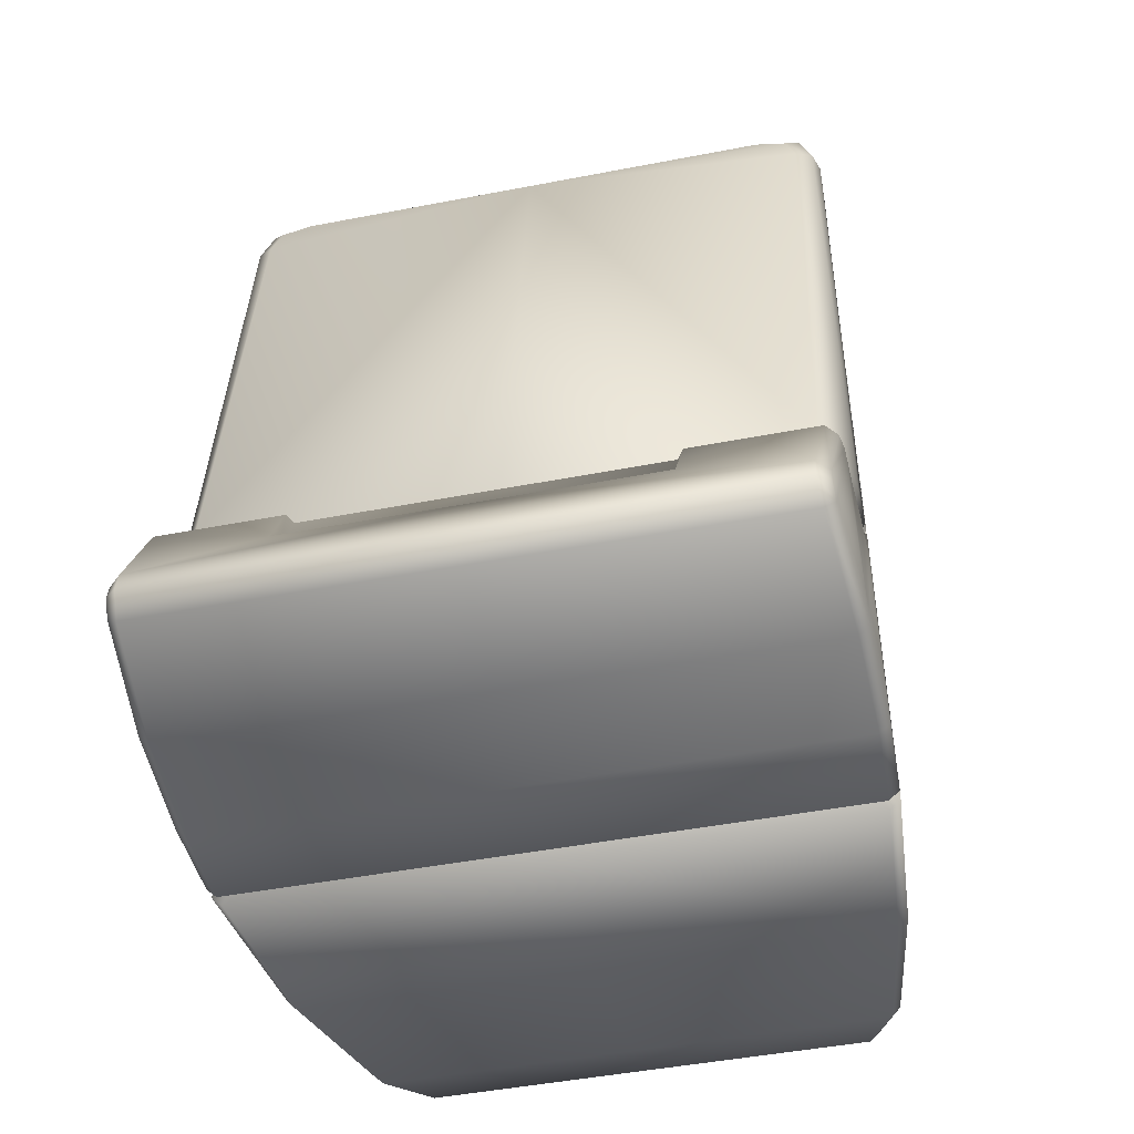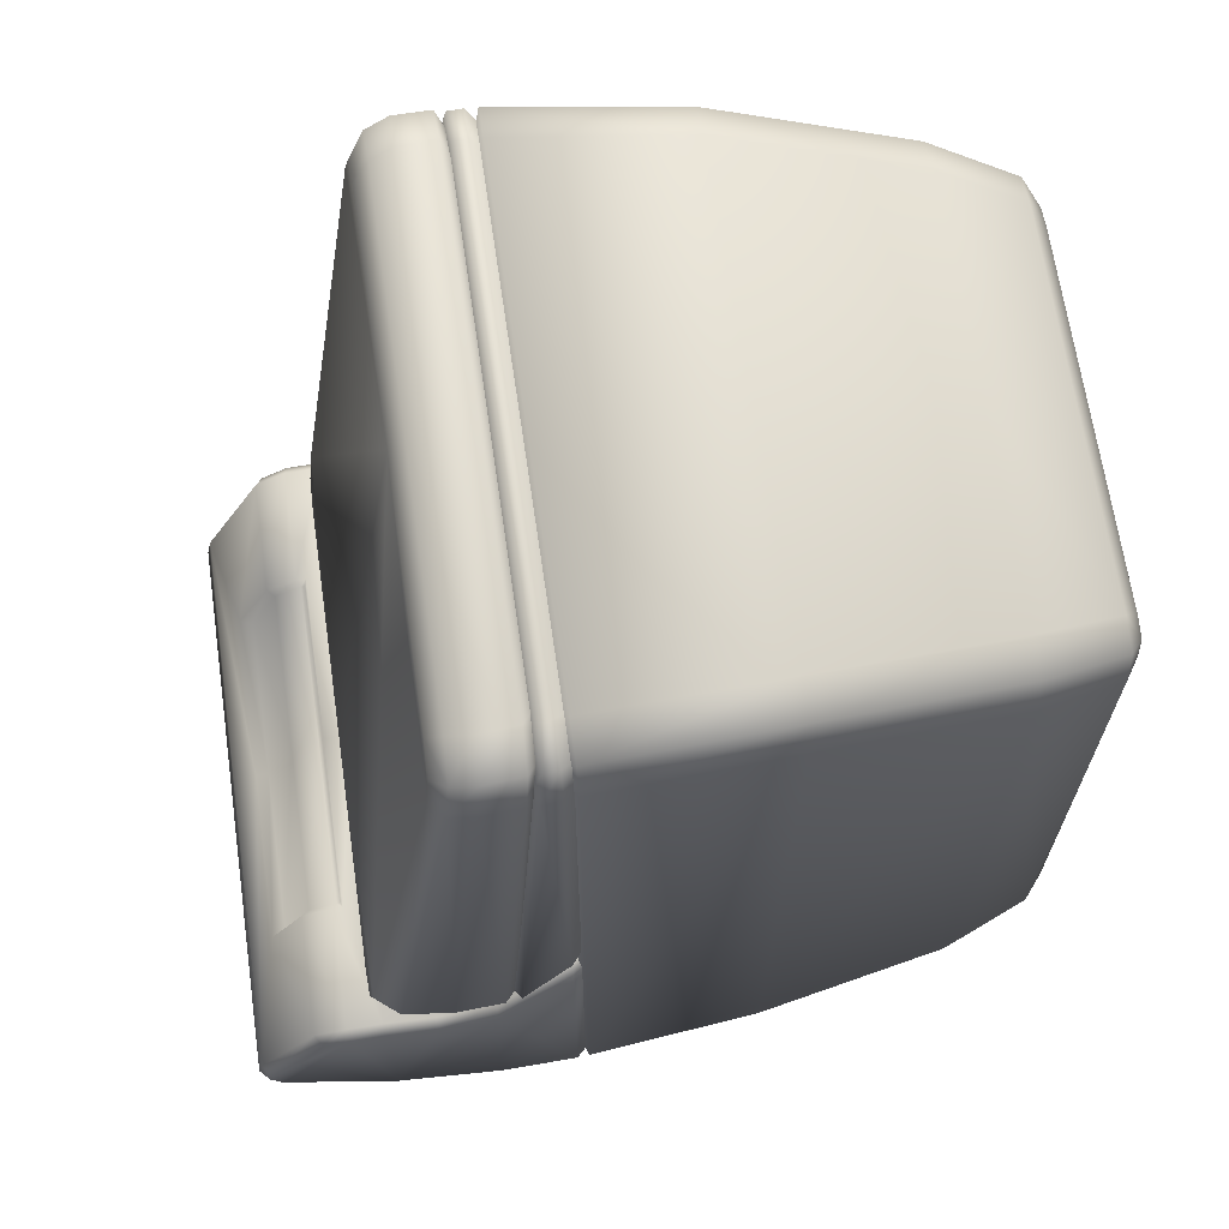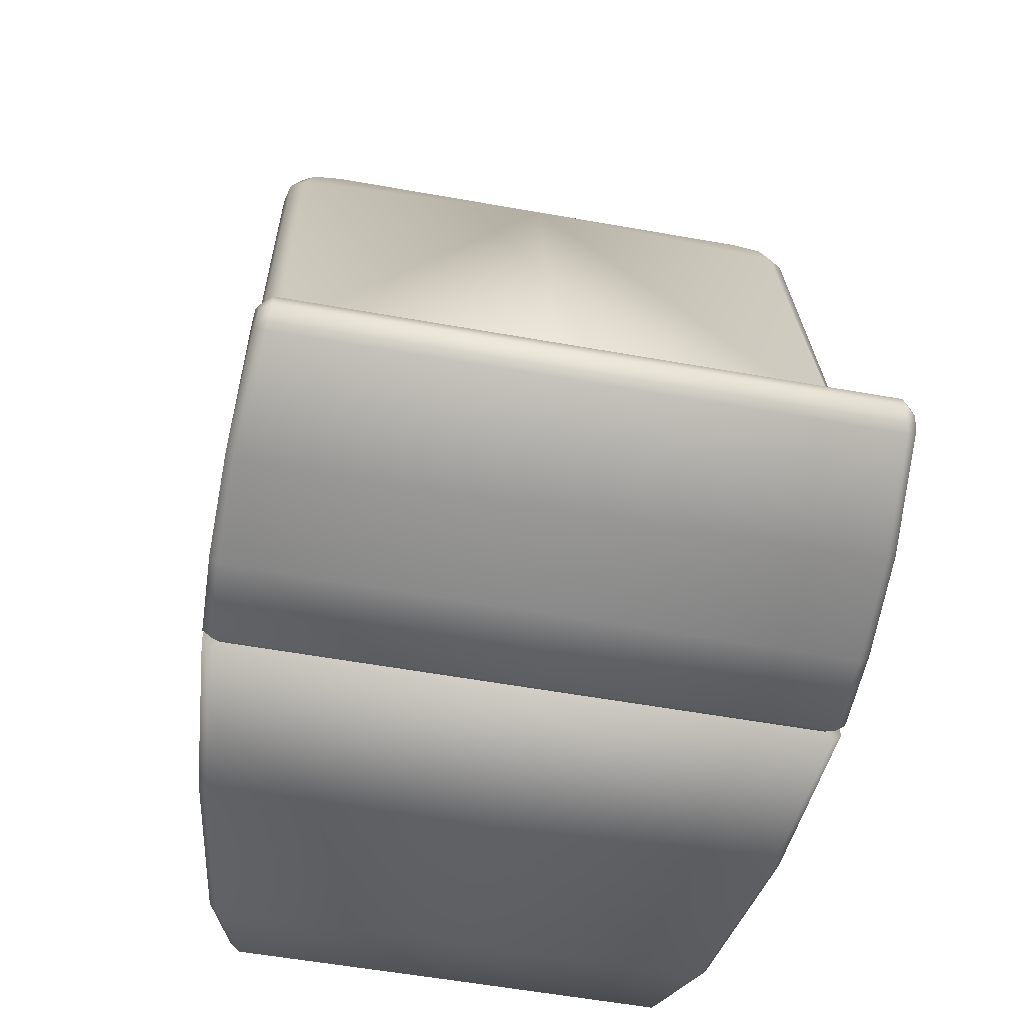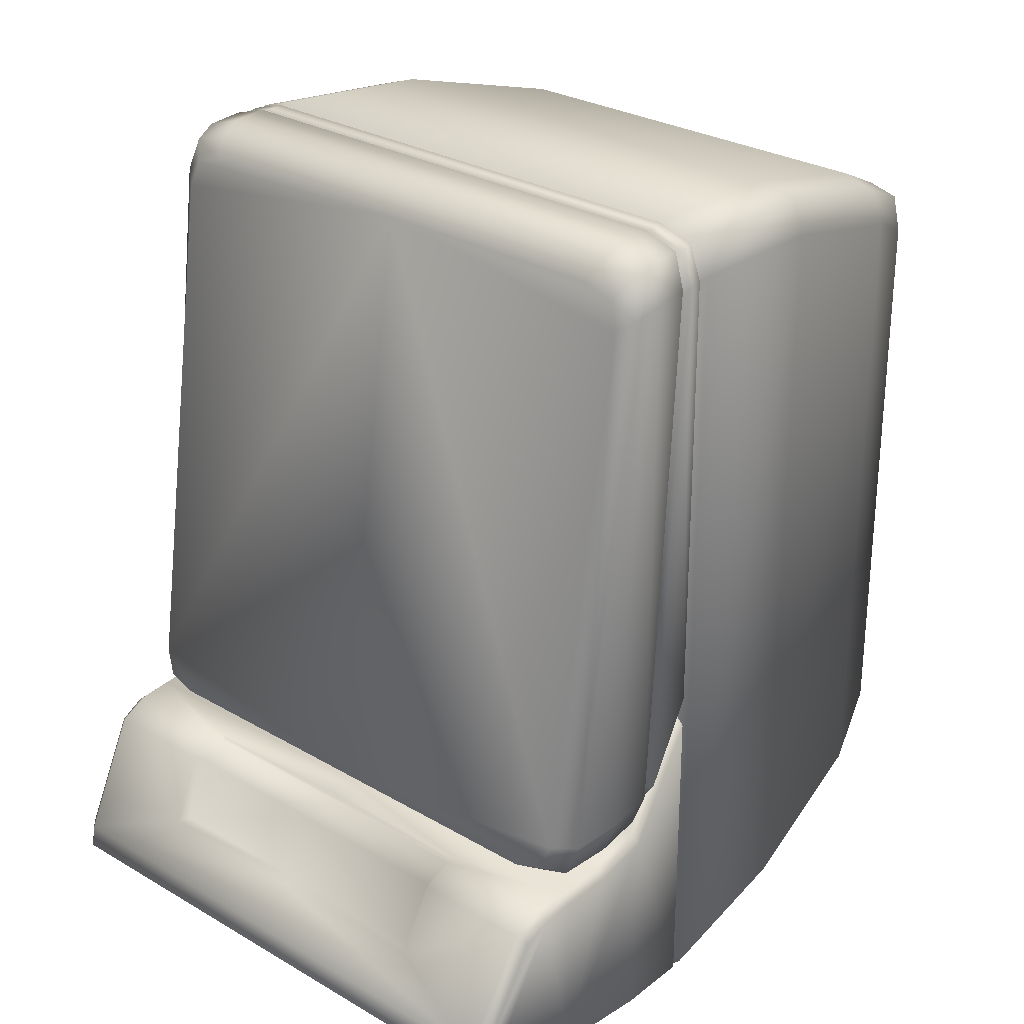
<metadata>
{"format":"obj","ext":"obj","renderer":"f3d","projection":"perspective","resolution":1024,"background":"white","views":[{"elev":-46.3,"azim":-167.5,"up":"+Z"},{"elev":67.6,"azim":-98.3,"up":"+Z"},{"elev":-58.1,"azim":169.6,"up":"+Z"},{"elev":28.9,"azim":-139.1,"up":"+Z"}]}
</metadata>
<code>
v  76.77 10.39 -21.78
v  77.07 10.43 -92.48
v  79.93 30.24 -97.11
v  79.64 30.23 -16.19
v  50 0.0098 -87.22
v  72.26 0.0095 -86.14
v  71.46 -0.0066 -26.76
v  50 -0.0074 -23.76
v  71.99 10.39 -17.01
v  74.85 30.23 -11.43
v  50 30.23 -11.43
v  50 10.41 -17.01
v  76.23 49.93 -9.697
v  76.33 51.42 -9.972
v  50 51.42 -9.972
v  50 49.93 -9.697
v  50 30.24 -98.11
v  78.94 30.24 -98.11
v  76.07 10.43 -93.48
v  50 10.45 -93.49
v  67.41 72.14 -78.04
v  50 72.1 -78.04
v  50 71.73 -78.01
v  67.4 71.73 -78.01
v  50 58.11 -99.11
v  80.85 58.11 -99.11
v  80.54 49.93 -99.61
v  50 49.93 -99.61
v  81.51 48.72 -98.61
v  81.2 48.71 -14.46
v  76.16 48.71 -9.697
v  50 48.71 -9.697
v  50 48.72 -99.61
v  80.46 48.72 -99.61
v  50 81.01 -94.9
v  50 82.82 -92.9
v  79.59 82.82 -92.9
v  79.8 81.01 -94.9
v  81.59 49.93 -98.61
v  81.91 58.09 -98.11
v  81.78 57.49 -76.97
v  81.47 49.93 -65.84
v  50 75.04 -79.41
v  67.3 75.04 -79.41
v  67.15 78.11 -85.55
v  50 78.11 -85.55
v  80.71 68.87 -97.8
v  50 68.87 -97.8
v  81.76 68.87 -96.8
v  80.88 80.57 -94
v  81.58 72.34 -78.51
v  81.61 68.89 -78.32
v  50 82.28 -90.62
v  79.66 82.28 -90.62
v  78.32 60.24 -13.82
v  79.35 60.67 -16.65
v  50 60.1 -12.87
v  75.26 60.1 -12.87
v  81.09 59.23 -15.57
v  81.62 56.7 -14.65
v  81.78 61.44 -72.22
v  81.16 66.76 -72.55
v  76.39 52.42 -9.619
v  50 52.42 -9.618
v  50 51.6 -10.69
v  75.12 51.6 -10.69
v  80.01 52.6 -16.83
v  81.41 51.84 -14.72
v  81.69 55 -70.74
v  79.79 56.26 -70.25
v  81.78 63.42 -78.15
v  71.91 50.82 -14.88
v  50 50.82 -14.88
v  50 50.82 -90.38
v  75.52 50.82 -90.38
v  76.57 50.82 -89.38
v  76.31 50.82 -19.02
v  50 48.31 -11.47
v  74.98 48.31 -11.47
v  79.26 48.31 -98.03
v  50 48.31 -98.03
v  80.19 48.31 -66.71
v  80.31 48.31 -97.03
v  81.45 49.93 -62.33
v  81.28 49.93 -14.46
v  80.01 48.31 -16.23
v  80.17 48.31 -59.15
v  80.71 63.53 -77.15
v  50 63.53 -77.15
v  50 57.46 -75.97
v  80.71 57.46 -75.97
v  80.41 49.93 -64.84
v  50 49.93 -64.84
v  79.14 48.31 -65.71
v  50 48.31 -65.71
v  76.7 61.88 -76.95
v  50 61.44 -76.95
v  50 67.49 -77.23
v  76.06 67.49 -77.25
v  76.65 55.42 -73.24
v  50 55.42 -73.24
v  50 56.74 -72.89
v  75.23 56.74 -72.53
v  76.44 49.93 -64.84
v  75.18 48.31 -61.66
v  50 48.31 -61.66
v  81.47 52.87 -14.36
v  80.2 52.07 -15.43
v  80.47 55.35 -71.07
v  81.74 56.62 -71.43
v  76.53 56.17 -9.917
v  50 56.17 -9.916
v  75.42 55.82 -75.05
v  50 55.82 -75.05
v  50 57.07 -76.17
v  76.68 57.07 -76.17
v  74.93 52.12 -12.09
v  50 52.12 -12.09
v  76 58.53 -10.85
v  50 58.48 -10.8
v  78.43 30.23 -12.62
v  75.56 10.39 -18.2
v  79.93 48.71 -10.89
v  80.34 56.3 -11.1
v  79.81 58.71 -12.03
v  80.12 51.53 -11.16
v  78.72 52.24 -13.27
v  75.2 50.82 -15.91
v  78.74 48.31 -12.66
v  80 49.93 -10.89
v  80.49 56.96 -74.99
v  79.22 55.7 -73.87
v  80.45 55.32 -72.61
v  80.2 49.93 -64.21
v  78.93 48.31 -61.03
v  78.91 51.72 -11.88
v  80.19 52.53 -10.8
v  80.51 61.81 -75.77
v  79.03 56.62 -71.9
v  79.87 67.31 -76.08
v  79.25 69.27 -72
v  75.17 69.87 -75.77
v  50 69.86 -75.77
v  78.22 69.72 -74.83
v  80.54 68.89 -77.32
v  50 68.88 -77.32
v  80.79 81.34 -90.98
v  81.39 75.09 -79.77
v  80.52 72.53 -77.61
v  80.74 81.73 -92.62
v  80.29 75.8 -78.98
v  74.13 1.639 -88.76
v  73.84 1.602 -25.82
v  50 1.666 -21.13
v  69.8 1.625 -21.14
v  50 1.715 -89.79
v  73.13 1.639 -89.76
v  72.99 1.632 -21.99
v  71.3 0.0098 -87.15
v  68.84 -0.0074 -23.76
v  70.93 -0.0073 -24.21
v  68.05 71.52 -77.53
v  50 71.52 -77.53
v  68.07 72.55 -77.61
v  67.93 75.8 -78.98
v  67.73 79.48 -85.67
v  50 79.48 -85.67
v  23.23 10.39 -21.78
v  20.36 30.23 -16.19
v  20.07 30.24 -97.11
v  22.93 10.43 -92.48
v  28.54 -0.0066 -26.76
v  27.74 0.0095 -86.14
v  28.01 10.39 -17.01
v  25.15 30.23 -11.43
v  23.77 49.93 -9.697
v  23.67 51.42 -9.972
v  23.93 10.43 -93.48
v  21.06 30.24 -98.11
v  32.59 72.14 -78.04
v  32.6 71.73 -78.01
v  19.46 49.93 -99.61
v  19.15 58.11 -99.11
v  18.49 48.72 -98.61
v  18.8 48.71 -14.46
v  23.84 48.71 -9.697
v  19.54 48.72 -99.61
v  20.2 81.01 -94.9
v  20.41 82.82 -92.9
v  18.41 49.93 -98.61
v  18.53 49.93 -65.84
v  18.22 57.49 -76.97
v  18.09 58.09 -98.11
v  32.85 78.11 -85.55
v  32.7 75.04 -79.41
v  19.29 68.87 -97.8
v  18.24 68.87 -96.8
v  18.39 68.89 -78.32
v  18.42 72.34 -78.51
v  19.12 80.57 -94
v  20.34 82.28 -90.62
v  21.68 60.24 -13.82
v  24.74 60.1 -12.87
v  20.65 60.67 -16.65
v  18.91 59.23 -15.57
v  18.84 66.76 -72.55
v  18.22 61.44 -72.22
v  18.38 56.7 -14.65
v  23.61 52.42 -9.619
v  24.88 51.6 -10.69
v  19.99 52.6 -16.83
v  20.21 56.26 -70.25
v  18.31 55 -70.74
v  18.59 51.84 -14.72
v  18.22 63.42 -78.15
v  28.09 50.82 -14.88
v  24.48 50.82 -90.38
v  23.69 50.82 -19.02
v  23.43 50.82 -89.38
v  25.02 48.31 -11.47
v  20.74 48.31 -98.03
v  19.69 48.31 -97.03
v  19.81 48.31 -66.71
v  18.55 49.93 -62.33
v  19.83 48.31 -59.15
v  19.99 48.31 -16.23
v  18.72 49.93 -14.46
v  19.29 63.53 -77.15
v  19.29 57.46 -75.97
v  19.59 49.93 -64.84
v  20.86 48.31 -65.71
v  23.3 61.88 -76.95
v  23.94 67.49 -77.25
v  23.35 55.42 -73.24
v  24.77 56.74 -72.53
v  23.56 49.93 -64.84
v  24.82 48.31 -61.66
v  18.53 52.87 -14.36
v  18.26 56.62 -71.43
v  19.53 55.35 -71.07
v  19.8 52.07 -15.43
v  23.47 56.17 -9.917
v  24.58 55.82 -75.05
v  23.32 57.07 -76.17
v  25.07 52.12 -12.09
v  24 58.53 -10.85
v  21.57 30.23 -12.62
v  24.44 10.39 -18.2
v  20.07 48.71 -10.89
v  19.66 56.3 -11.1
v  20.19 58.71 -12.03
v  19.88 51.53 -11.16
v  21.28 52.24 -13.27
v  24.8 50.82 -15.91
v  21.26 48.31 -12.66
v  20 49.93 -10.89
v  19.51 56.96 -74.99
v  20.78 55.7 -73.87
v  19.55 55.32 -72.61
v  19.8 49.93 -64.21
v  21.07 48.31 -61.03
v  21.09 51.72 -11.88
v  19.81 52.53 -10.8
v  19.49 61.81 -75.77
v  20.97 56.62 -71.9
v  20.13 67.31 -76.08
v  20.75 69.27 -72
v  24.83 69.87 -75.77
v  21.78 69.72 -74.83
v  19.46 68.89 -77.32
v  19.21 81.34 -90.98
v  18.61 75.09 -79.77
v  19.48 72.53 -77.61
v  19.26 81.73 -92.62
v  19.71 75.8 -78.98
v  25.87 1.639 -88.76
v  26.16 1.602 -25.82
v  30.2 1.625 -21.14
v  26.87 1.639 -89.76
v  27.01 1.632 -21.99
v  28.7 0.0098 -87.15
v  31.16 -0.0074 -23.76
v  29.07 -0.0073 -24.21
v  31.95 71.52 -77.53
v  31.93 72.55 -77.61
v  32.07 75.8 -78.98
v  32.27 79.48 -85.67
g base
f 1 2 3
f 3 4 1
f 5 6 7
f 7 8 5
f 9 10 11
f 11 12 9
f 13 14 15
f 15 16 13
f 17 18 19
f 19 20 17
f 21 22 23
f 23 24 21
f 25 26 27
f 27 28 25
f 29 30 4
f 4 3 29
f 31 32 11
f 11 10 31
f 33 34 18
f 18 17 33
f 35 36 37
f 37 38 35
f 39 40 41
f 41 42 39
f 43 44 45
f 45 46 43
f 35 38 47
f 47 48 35
f 49 50 51
f 51 52 49
f 53 54 37
f 37 36 53
f 22 21 44
f 44 43 22
f 55 56 57
f 57 58 55
f 59 60 61
f 61 62 59
f 63 64 65
f 65 66 63
f 67 68 69
f 69 70 67
f 48 47 26
f 26 25 48
f 49 71 41
f 41 40 49
f 32 31 72
f 72 73 32
f 34 33 74
f 74 75 34
f 30 29 76
f 76 77 30
f 13 16 78
f 78 79 13
f 28 27 80
f 80 81 28
f 39 42 82
f 82 83 39
f 84 85 86
f 86 87 84
f 88 89 90
f 90 91 88
f 92 91 90
f 90 93 92
f 94 92 93
f 93 95 94
f 96 97 98
f 98 99 96
f 100 101 102
f 102 103 100
f 104 105 106
f 106 93 104
f 107 108 109
f 109 110 107
f 111 112 64
f 64 63 111
f 113 114 115
f 115 116 113
f 117 118 15
f 15 14 117
f 68 85 84
f 84 69 68
f 104 93 101
f 101 100 104
f 60 107 110
f 110 61 60
f 116 115 97
f 97 96 116
f 119 120 112
f 112 111 119
f 121 10 9
f 9 122 121
f 123 31 10
f 10 121 123
f 124 60 59
f 59 125 124
f 126 68 67
f 67 127 126
f 128 72 31
f 31 123 128
f 129 86 85
f 85 130 129
f 131 110 109
f 109 132 131
f 133 69 84
f 84 134 133
f 134 84 87
f 87 135 134
f 136 108 107
f 107 137 136
f 138 61 110
f 110 131 138
f 130 85 68
f 68 126 130
f 139 70 69
f 69 133 139
f 137 107 60
f 60 124 137
f 140 62 61
f 61 138 140
f 4 121 122
f 122 1 4
f 30 123 121
f 121 4 30
f 111 124 125
f 125 119 111
f 14 126 127
f 127 117 14
f 77 128 123
f 123 30 77
f 79 129 130
f 130 13 79
f 116 131 132
f 132 113 116
f 100 133 134
f 134 104 100
f 104 134 135
f 135 105 104
f 66 136 137
f 137 63 66
f 96 138 131
f 131 116 96
f 13 130 126
f 126 14 13
f 103 139 133
f 133 100 103
f 63 137 124
f 124 111 63
f 99 140 138
f 138 96 99
f 62 141 56
f 56 59 62
f 142 99 98
f 98 143 142
f 119 58 57
f 57 120 119
f 99 142 144
f 144 140 99
f 59 56 55
f 55 125 59
f 140 144 141
f 141 62 140
f 125 55 58
f 58 119 125
f 145 146 89
f 89 88 145
f 147 148 51
f 51 50 147
f 51 149 145
f 145 52 51
f 50 38 37
f 37 150 50
f 38 50 49
f 49 47 38
f 147 54 151
f 151 148 147
f 47 49 40
f 40 26 47
f 150 37 54
f 54 147 150
f 148 151 149
f 149 51 148
f 52 145 88
f 88 71 52
f 41 91 92
f 92 42 41
f 26 40 39
f 39 27 26
f 27 39 83
f 83 80 27
f 42 92 94
f 94 82 42
f 71 88 91
f 91 41 71
f 152 2 1
f 1 153 152
f 12 154 155
f 155 9 12
f 156 20 19
f 19 157 156
f 9 155 158
f 158 122 9
f 122 158 153
f 153 1 122
f 34 29 3
f 3 18 34
f 18 3 2
f 2 19 18
f 29 34 75
f 75 76 29
f 19 2 152
f 152 157 19
f 6 152 153
f 153 7 6
f 5 156 157
f 157 159 5
f 154 8 160
f 160 155 154
f 155 160 161
f 161 158 155
f 158 161 7
f 7 153 158
f 152 6 159
f 159 157 152
f 7 161 160
f 160 8 7
f 5 159 6
f 146 145 162
f 162 163 146
f 145 149 164
f 164 162 145
f 149 151 165
f 165 164 149
f 151 54 166
f 166 165 151
f 54 53 167
f 167 166 54
f 163 162 24
f 24 23 163
f 162 164 21
f 21 24 162
f 164 165 44
f 44 21 164
f 165 166 45
f 45 44 165
f 166 167 46
f 46 45 166
f 141 143 57
f 57 56 141
f 141 144 142
f 142 143 141
f 50 150 147
f 49 52 71
f 168 169 170
f 170 171 168
f 5 8 172
f 172 173 5
f 174 12 11
f 11 175 174
f 176 16 15
f 15 177 176
f 17 20 178
f 178 179 17
f 180 181 23
f 23 22 180
f 25 28 182
f 182 183 25
f 184 170 169
f 169 185 184
f 186 175 11
f 11 32 186
f 33 17 179
f 179 187 33
f 35 188 189
f 189 36 35
f 190 191 192
f 192 193 190
f 43 46 194
f 194 195 43
f 35 48 196
f 196 188 35
f 197 198 199
f 199 200 197
f 53 36 189
f 189 201 53
f 22 43 195
f 195 180 22
f 202 203 57
f 57 204 202
f 205 206 207
f 207 208 205
f 209 210 65
f 65 64 209
f 211 212 213
f 213 214 211
f 48 25 183
f 183 196 48
f 197 193 192
f 192 215 197
f 32 73 216
f 216 186 32
f 187 217 74
f 74 33 187
f 185 218 219
f 219 184 185
f 176 220 78
f 78 16 176
f 28 81 221
f 221 182 28
f 190 222 223
f 223 191 190
f 224 225 226
f 226 227 224
f 228 229 90
f 90 89 228
f 230 93 90
f 90 229 230
f 231 95 93
f 93 230 231
f 232 233 98
f 98 97 232
f 234 235 102
f 102 101 234
f 236 93 106
f 106 237 236
f 238 239 240
f 240 241 238
f 242 209 64
f 64 112 242
f 243 244 115
f 115 114 243
f 245 177 15
f 15 118 245
f 214 213 224
f 224 227 214
f 236 234 101
f 101 93 236
f 208 207 239
f 239 238 208
f 244 232 97
f 97 115 244
f 246 242 112
f 112 120 246
f 247 248 174
f 174 175 247
f 249 247 175
f 175 186 249
f 250 251 205
f 205 208 250
f 252 253 211
f 211 214 252
f 254 249 186
f 186 216 254
f 255 256 227
f 227 226 255
f 257 258 240
f 240 239 257
f 259 260 224
f 224 213 259
f 260 261 225
f 225 224 260
f 262 263 238
f 238 241 262
f 264 257 239
f 239 207 264
f 256 252 214
f 214 227 256
f 265 259 213
f 213 212 265
f 263 250 208
f 208 238 263
f 266 264 207
f 207 206 266
f 169 168 248
f 248 247 169
f 185 169 247
f 247 249 185
f 242 246 251
f 251 250 242
f 177 245 253
f 253 252 177
f 218 185 249
f 249 254 218
f 220 176 256
f 256 255 220
f 244 243 258
f 258 257 244
f 234 236 260
f 260 259 234
f 236 237 261
f 261 260 236
f 210 209 263
f 263 262 210
f 232 244 257
f 257 264 232
f 176 177 252
f 252 256 176
f 235 234 259
f 259 265 235
f 209 242 250
f 250 263 209
f 233 232 264
f 264 266 233
f 206 205 204
f 204 267 206
f 268 143 98
f 98 233 268
f 246 120 57
f 57 203 246
f 233 266 269
f 269 268 233
f 205 251 202
f 202 204 205
f 266 206 267
f 267 269 266
f 251 246 203
f 203 202 251
f 270 228 89
f 89 146 270
f 271 200 199
f 199 272 271
f 199 198 270
f 270 273 199
f 200 274 189
f 189 188 200
f 188 196 197
f 197 200 188
f 271 272 275
f 275 201 271
f 196 183 193
f 193 197 196
f 274 271 201
f 201 189 274
f 272 199 273
f 273 275 272
f 198 215 228
f 228 270 198
f 192 191 230
f 230 229 192
f 183 182 190
f 190 193 183
f 182 221 222
f 222 190 182
f 191 223 231
f 231 230 191
f 215 192 229
f 229 228 215
f 276 277 168
f 168 171 276
f 12 174 278
f 278 154 12
f 156 279 178
f 178 20 156
f 174 248 280
f 280 278 174
f 248 168 277
f 277 280 248
f 187 179 170
f 170 184 187
f 179 178 171
f 171 170 179
f 184 219 217
f 217 187 184
f 178 279 276
f 276 171 178
f 173 172 277
f 277 276 173
f 5 281 279
f 279 156 5
f 154 278 282
f 282 8 154
f 278 280 283
f 283 282 278
f 280 277 172
f 172 283 280
f 276 279 281
f 281 173 276
f 172 8 282
f 282 283 172
f 5 173 281
f 146 163 284
f 284 270 146
f 270 284 285
f 285 273 270
f 273 285 286
f 286 275 273
f 275 286 287
f 287 201 275
f 201 287 167
f 167 53 201
f 163 23 181
f 181 284 163
f 284 181 180
f 180 285 284
f 285 180 195
f 195 286 285
f 286 195 194
f 194 287 286
f 287 194 46
f 46 167 287
f 267 204 57
f 57 143 267
f 267 143 268
f 268 269 267
f 200 271 274
f 197 215 198

</code>
